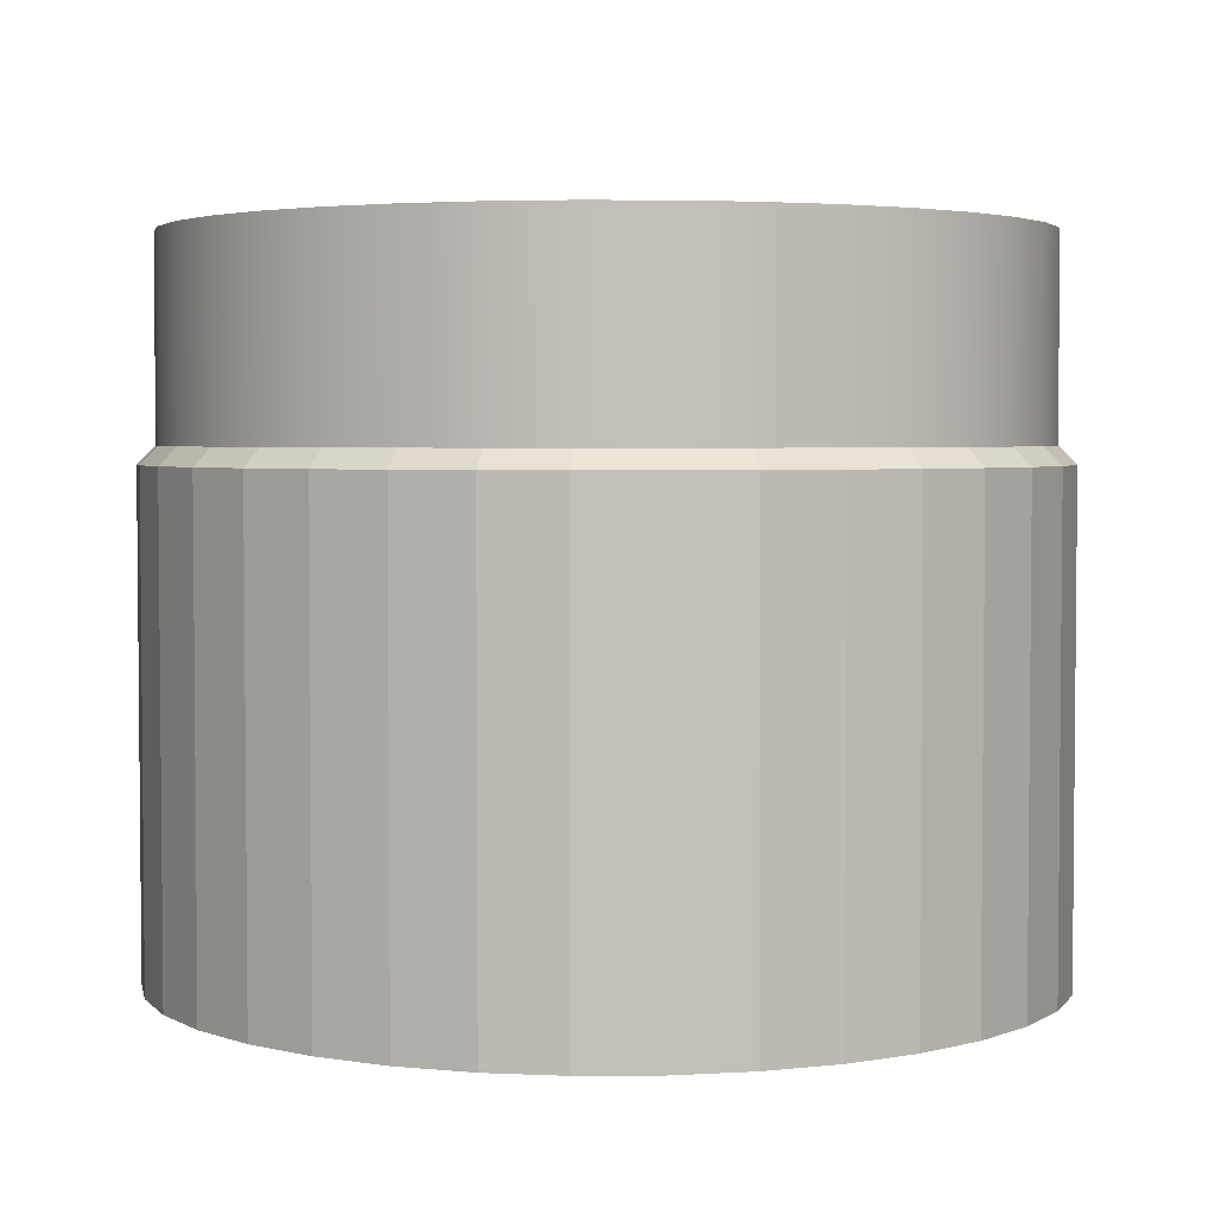
<metadata>
{"format":"obj","ext":"obj","renderer":"f3d","projection":"perspective","resolution":1024,"background":"white","views":[{"elev":3.5,"azim":-6.2,"up":"+Y"}]}
</metadata>
<code>
g pb_Mesh398700
v -32 -14.96 0
v -32 0 0
v -31.51 -14.96 5.557
v -31.51 0 5.557
v -31.51 -14.96 5.557
v -31.51 0 5.557
v -30.07 -14.96 10.94
v -30.07 0 10.94
v -30.07 -14.96 10.94
v -30.07 0 10.94
v -27.71 -14.96 16
v -27.71 0 16
v -27.71 -14.96 16
v -27.71 0 16
v -24.51 -14.96 20.57
v -24.51 0 20.57
v -24.51 -14.96 20.57
v -24.51 0 20.57
v -20.57 -14.96 24.51
v -20.57 0 24.51
v -20.57 -14.96 24.51
v -20.57 0 24.51
v -16 -14.96 27.71
v -16 0 27.71
v -16 -14.96 27.71
v -16 0 27.71
v -10.94 -14.96 30.07
v -10.94 0 30.07
v -10.94 -14.96 30.07
v -10.94 0 30.07
v -5.557 -14.96 31.51
v -5.557 0 31.51
v -5.557 -14.96 31.51
v -5.557 0 31.51
v 0 -14.96 32
v 0 0 32
v 0 -14.96 32
v 0 0 32
v 5.557 -14.96 31.51
v 5.557 0 31.51
v 5.557 -14.96 31.51
v 5.557 0 31.51
v 10.94 -14.96 30.07
v 10.94 0 30.07
v 10.94 -14.96 30.07
v 10.94 0 30.07
v 16 -14.96 27.71
v 16 0 27.71
v 16 -14.96 27.71
v 16 0 27.71
v 20.57 -14.96 24.51
v 20.57 0 24.51
v 20.57 -14.96 24.51
v 20.57 0 24.51
v 24.51 -14.96 20.57
v 24.51 0 20.57
v 24.51 -14.96 20.57
v 24.51 0 20.57
v 27.71 -14.96 16
v 27.71 0 16
v 27.71 -14.96 16
v 27.71 0 16
v 30.07 -14.96 10.94
v 30.07 0 10.94
v 30.07 -14.96 10.94
v 30.07 0 10.94
v 31.51 -14.96 5.557
v 31.51 0 5.557
v 31.51 -14.96 5.557
v 31.51 0 5.557
v 32 -14.96 -2.798e-06
v 32 0 -2.798e-06
v 32 -14.96 -2.798e-06
v 32 0 -2.798e-06
v 31.51 -14.96 -5.557
v 31.51 0 -5.557
v 31.51 -14.96 -5.557
v 31.51 0 -5.557
v 30.07 -14.96 -10.94
v 30.07 0 -10.94
v 30.07 -14.96 -10.94
v 30.07 0 -10.94
v 27.71 -14.96 -16
v 27.71 0 -16
v 27.71 -14.96 -16
v 27.71 0 -16
v 24.51 -14.96 -20.57
v 24.51 0 -20.57
v 24.51 -14.96 -20.57
v 24.51 0 -20.57
v 20.57 -14.96 -24.51
v 20.57 0 -24.51
v 20.57 -14.96 -24.51
v 20.57 0 -24.51
v 16 -14.96 -27.71
v 16 0 -27.71
v 16 -14.96 -27.71
v 16 0 -27.71
v 10.94 -14.96 -30.07
v 10.94 0 -30.07
v 10.94 -14.96 -30.07
v 10.94 0 -30.07
v 5.557 -14.96 -31.51
v 5.557 0 -31.51
v 5.557 -14.96 -31.51
v 5.557 0 -31.51
v 0 -14.96 -32
v 0 0 -32
v 0 -14.96 -32
v 0 0 -32
v -5.557 -14.96 -31.51
v -5.557 0 -31.51
v -5.557 -14.96 -31.51
v -5.557 0 -31.51
v -10.94 -14.96 -30.07
v -10.94 0 -30.07
v -10.94 -14.96 -30.07
v -10.94 0 -30.07
v -16 -14.96 -27.71
v -16 0 -27.71
v -16 -14.96 -27.71
v -16 0 -27.71
v -20.57 -14.96 -24.51
v -20.57 0 -24.51
v -20.57 -14.96 -24.51
v -20.57 0 -24.51
v -24.51 -14.96 -20.57
v -24.51 0 -20.57
v -24.51 -14.96 -20.57
v -24.51 0 -20.57
v -27.71 -14.96 -16
v -27.71 0 -16
v -27.71 -14.96 -16
v -27.71 0 -16
v -30.07 -14.96 -10.94
v -30.07 0 -10.94
v -30.07 -14.96 -10.94
v -30.07 0 -10.94
v -31.51 -14.96 -5.557
v -31.51 0 -5.557
v -31.51 -14.96 -5.557
v -31.51 0 -5.557
v -32 -14.96 0
v -32 0 0
v -24.73 0.000176 1.526e-07
v 0 0.000176 1.526e-07
v -24.35 0.000176 4.294
v -23.24 0.000176 8.458
v -21.42 0.000176 12.36
v -18.94 0.000176 15.9
v -15.9 0.000176 18.94
v -12.36 0.000176 21.42
v -8.458 0.000176 23.24
v -4.294 0.000176 24.35
v 0 0.000176 24.73
v 4.294 0.000176 24.35
v 8.458 0.000176 23.24
v 12.36 0.000176 21.42
v 15.9 0.000176 18.94
v 18.94 0.000176 15.9
v 21.42 0.000176 12.36
v 23.24 0.000176 8.458
v 24.35 0.000176 4.294
v 24.73 0.000176 -2.009e-06
v 24.35 0.000176 -4.294
v 23.24 0.000176 -8.458
v 21.42 0.000176 -12.36
v 18.94 0.000176 -15.9
v 15.9 0.000176 -18.94
v 12.36 0.000176 -21.42
v 8.458 0.000176 -23.24
v 4.294 0.000176 -24.35
v 0 0.000176 -24.73
v -4.294 0.000176 -24.35
v -8.458 0.000176 -23.24
v -12.36 0.000176 -21.42
v -15.9 0.000176 -18.94
v -18.94 0.000176 -15.9
v -21.42 0.000176 -12.36
v -23.24 0.000176 -8.458
v -24.35 0.000176 -4.294
v -31.51 -14.96 5.557
v -30.07 -14.96 10.94
v -32.84 -16.28 5.791
v -31.34 -16.28 11.41
v -32 -14.96 0
v -31.51 -14.96 5.557
v -33.35 -16.28 1.526e-07
v -32.84 -16.28 5.791
v -30.07 -14.96 10.94
v -27.71 -14.96 16
v -31.34 -16.28 11.41
v -28.88 -16.28 16.67
v -27.71 -14.96 16
v -24.51 -14.96 20.57
v -28.88 -16.28 16.67
v -25.55 -16.28 21.44
v -24.51 -14.96 20.57
v -20.57 -14.96 24.51
v -25.55 -16.28 21.44
v -21.44 -16.28 25.55
v -20.57 -14.96 24.51
v -16 -14.96 27.71
v -21.44 -16.28 25.55
v -16.67 -16.28 28.88
v -16 -14.96 27.71
v -10.94 -14.96 30.07
v -16.67 -16.28 28.88
v -11.41 -16.28 31.34
v -10.94 -14.96 30.07
v -5.557 -14.96 31.51
v -11.41 -16.28 31.34
v -5.791 -16.28 32.84
v -5.557 -14.96 31.51
v 0 -14.96 32
v -5.791 -16.28 32.84
v -2.349e-07 -16.28 33.35
v 0 -14.96 32
v 5.557 -14.96 31.51
v -2.349e-07 -16.28 33.35
v 5.791 -16.28 32.84
v 5.557 -14.96 31.51
v 10.94 -14.96 30.07
v 5.791 -16.28 32.84
v 11.41 -16.28 31.34
v 10.94 -14.96 30.07
v 16 -14.96 27.71
v 11.41 -16.28 31.34
v 16.67 -16.28 28.88
v 16 -14.96 27.71
v 20.57 -14.96 24.51
v 16.67 -16.28 28.88
v 21.44 -16.28 25.55
v 20.57 -14.96 24.51
v 24.51 -14.96 20.57
v 21.44 -16.28 25.55
v 25.55 -16.28 21.44
v 24.51 -14.96 20.57
v 27.71 -14.96 16
v 25.55 -16.28 21.44
v 28.88 -16.28 16.67
v 27.71 -14.96 16
v 30.07 -14.96 10.94
v 28.88 -16.28 16.67
v 31.34 -16.28 11.41
v 30.07 -14.96 10.94
v 31.51 -14.96 5.557
v 31.34 -16.28 11.41
v 32.84 -16.28 5.791
v 31.51 -14.96 5.557
v 32 -14.96 -2.798e-06
v 32.84 -16.28 5.791
v 33.35 -16.28 -2.763e-06
v 32 -14.96 -2.798e-06
v 31.51 -14.96 -5.557
v 33.35 -16.28 -2.763e-06
v 32.84 -16.28 -5.791
v 31.51 -14.96 -5.557
v 30.07 -14.96 -10.94
v 32.84 -16.28 -5.791
v 31.34 -16.28 -11.41
v 30.07 -14.96 -10.94
v 27.71 -14.96 -16
v 31.34 -16.28 -11.41
v 28.88 -16.28 -16.67
v 27.71 -14.96 -16
v 24.51 -14.96 -20.57
v 28.88 -16.28 -16.67
v 25.55 -16.28 -21.44
v 24.51 -14.96 -20.57
v 20.57 -14.96 -24.51
v 25.55 -16.28 -21.44
v 21.44 -16.28 -25.55
v 20.57 -14.96 -24.51
v 16 -14.96 -27.71
v 21.44 -16.28 -25.55
v 16.67 -16.28 -28.88
v 16 -14.96 -27.71
v 10.94 -14.96 -30.07
v 16.67 -16.28 -28.88
v 11.41 -16.28 -31.34
v 10.94 -14.96 -30.07
v 5.557 -14.96 -31.51
v 11.41 -16.28 -31.34
v 5.791 -16.28 -32.84
v 5.557 -14.96 -31.51
v 0 -14.96 -32
v 5.791 -16.28 -32.84
v -2.349e-07 -16.28 -33.35
v 0 -14.96 -32
v -5.557 -14.96 -31.51
v -2.349e-07 -16.28 -33.35
v -5.791 -16.28 -32.84
v -5.557 -14.96 -31.51
v -10.94 -14.96 -30.07
v -5.791 -16.28 -32.84
v -11.41 -16.28 -31.34
v -10.94 -14.96 -30.07
v -16 -14.96 -27.71
v -11.41 -16.28 -31.34
v -16.67 -16.28 -28.88
v -16 -14.96 -27.71
v -20.57 -14.96 -24.51
v -16.67 -16.28 -28.88
v -21.44 -16.28 -25.55
v -20.57 -14.96 -24.51
v -24.51 -14.96 -20.57
v -21.44 -16.28 -25.55
v -25.55 -16.28 -21.44
v -24.51 -14.96 -20.57
v -27.71 -14.96 -16
v -25.55 -16.28 -21.44
v -28.88 -16.28 -16.67
v -27.71 -14.96 -16
v -30.07 -14.96 -10.94
v -28.88 -16.28 -16.67
v -31.34 -16.28 -11.41
v -30.07 -14.96 -10.94
v -31.51 -14.96 -5.557
v -31.34 -16.28 -11.41
v -32.84 -16.28 -5.791
v -31.51 -14.96 -5.557
v -32 -14.96 0
v -32.84 -16.28 -5.791
v -33.35 -16.28 1.526e-07
v -32.84 -16.28 5.791
v -31.34 -16.28 11.41
v -32.84 -53.19 5.791
v -31.34 -53.19 11.41
v -33.35 -16.28 1.526e-07
v -32.84 -16.28 5.791
v -33.35 -53.19 1.526e-07
v -32.84 -53.19 5.791
v -31.34 -16.28 11.41
v -28.88 -16.28 16.67
v -31.34 -53.19 11.41
v -28.88 -53.19 16.67
v -28.88 -16.28 16.67
v -25.55 -16.28 21.44
v -28.88 -53.19 16.67
v -25.55 -53.19 21.44
v -25.55 -16.28 21.44
v -21.44 -16.28 25.55
v -25.55 -53.19 21.44
v -21.44 -53.19 25.55
v -21.44 -16.28 25.55
v -16.67 -16.28 28.88
v -21.44 -53.19 25.55
v -16.67 -53.19 28.88
v -16.67 -16.28 28.88
v -11.41 -16.28 31.34
v -16.67 -53.19 28.88
v -11.41 -53.19 31.34
v -11.41 -16.28 31.34
v -5.791 -16.28 32.84
v -11.41 -53.19 31.34
v -5.791 -53.19 32.84
v -5.791 -16.28 32.84
v -2.349e-07 -16.28 33.35
v -5.791 -53.19 32.84
v -2.349e-07 -53.19 33.35
v -2.349e-07 -16.28 33.35
v 5.791 -16.28 32.84
v -2.349e-07 -53.19 33.35
v 5.791 -53.19 32.84
v 5.791 -16.28 32.84
v 11.41 -16.28 31.34
v 5.791 -53.19 32.84
v 11.41 -53.19 31.34
v 11.41 -16.28 31.34
v 16.67 -16.28 28.88
v 11.41 -53.19 31.34
v 16.67 -53.19 28.88
v 16.67 -16.28 28.88
v 21.44 -16.28 25.55
v 16.67 -53.19 28.88
v 21.44 -53.19 25.55
v 21.44 -16.28 25.55
v 25.55 -16.28 21.44
v 21.44 -53.19 25.55
v 25.55 -53.19 21.44
v 25.55 -16.28 21.44
v 28.88 -16.28 16.67
v 25.55 -53.19 21.44
v 28.88 -53.19 16.67
v 28.88 -16.28 16.67
v 31.34 -16.28 11.41
v 28.88 -53.19 16.67
v 31.34 -53.19 11.41
v 31.34 -16.28 11.41
v 32.84 -16.28 5.791
v 31.34 -53.19 11.41
v 32.84 -53.19 5.791
v 32.84 -16.28 5.791
v 33.35 -16.28 -2.763e-06
v 32.84 -53.19 5.791
v 33.35 -53.19 -2.763e-06
v 33.35 -16.28 -2.763e-06
v 32.84 -16.28 -5.791
v 33.35 -53.19 -2.763e-06
v 32.84 -53.19 -5.791
v 32.84 -16.28 -5.791
v 31.34 -16.28 -11.41
v 32.84 -53.19 -5.791
v 31.34 -53.19 -11.41
v 31.34 -16.28 -11.41
v 28.88 -16.28 -16.67
v 31.34 -53.19 -11.41
v 28.88 -53.19 -16.67
v 28.88 -16.28 -16.67
v 25.55 -16.28 -21.44
v 28.88 -53.19 -16.67
v 25.55 -53.19 -21.44
v 25.55 -16.28 -21.44
v 21.44 -16.28 -25.55
v 25.55 -53.19 -21.44
v 21.44 -53.19 -25.55
v 21.44 -16.28 -25.55
v 16.67 -16.28 -28.88
v 21.44 -53.19 -25.55
v 16.67 -53.19 -28.88
v 16.67 -16.28 -28.88
v 11.41 -16.28 -31.34
v 16.67 -53.19 -28.88
v 11.41 -53.19 -31.34
v 11.41 -16.28 -31.34
v 5.791 -16.28 -32.84
v 11.41 -53.19 -31.34
v 5.791 -53.19 -32.84
v 5.791 -16.28 -32.84
v -2.349e-07 -16.28 -33.35
v 5.791 -53.19 -32.84
v -2.349e-07 -53.19 -33.35
v -2.349e-07 -16.28 -33.35
v -5.791 -16.28 -32.84
v -2.349e-07 -53.19 -33.35
v -5.791 -53.19 -32.84
v -5.791 -16.28 -32.84
v -11.41 -16.28 -31.34
v -5.791 -53.19 -32.84
v -11.41 -53.19 -31.34
v -11.41 -16.28 -31.34
v -16.67 -16.28 -28.88
v -11.41 -53.19 -31.34
v -16.67 -53.19 -28.88
v -16.67 -16.28 -28.88
v -21.44 -16.28 -25.55
v -16.67 -53.19 -28.88
v -21.44 -53.19 -25.55
v -21.44 -16.28 -25.55
v -25.55 -16.28 -21.44
v -21.44 -53.19 -25.55
v -25.55 -53.19 -21.44
v -25.55 -16.28 -21.44
v -28.88 -16.28 -16.67
v -25.55 -53.19 -21.44
v -28.88 -53.19 -16.67
v -28.88 -16.28 -16.67
v -31.34 -16.28 -11.41
v -28.88 -53.19 -16.67
v -31.34 -53.19 -11.41
v -31.34 -16.28 -11.41
v -32.84 -16.28 -5.791
v -31.34 -53.19 -11.41
v -32.84 -53.19 -5.791
v -32.84 -16.28 -5.791
v -33.35 -16.28 1.526e-07
v -32.84 -53.19 -5.791
v -33.35 -53.19 1.526e-07
v -32 0 0
v -31.51 0 -5.557
v -26.88 8.4e-05 0
v -26.47 8.4e-05 -4.668
v -31.51 0 5.557
v -26.47 8.4e-05 4.668
v -30.07 0 -10.94
v -25.26 8.4e-05 -9.194
v -27.71 0 -16
v -23.28 8.4e-05 -13.44
v -24.51 0 -20.57
v -20.59 8.4e-05 -17.28
v -20.57 0 -24.51
v -17.28 8.4e-05 -20.59
v -16 0 -27.71
v -13.44 8.4e-05 -23.28
v -10.94 0 -30.07
v -9.194 8.4e-05 -25.26
v -5.557 0 -31.51
v -4.668 8.4e-05 -26.47
v 0 0 -32
v 0 8.4e-05 -26.88
v 5.557 0 -31.51
v 4.668 8.4e-05 -26.47
v 10.94 0 -30.07
v 9.193 8.4e-05 -25.26
v 16 0 -27.71
v 13.44 8.4e-05 -23.28
v 20.57 0 -24.51
v 17.28 8.4e-05 -20.59
v 24.51 0 -20.57
v 20.59 8.4e-05 -17.28
v 27.71 0 -16
v 23.28 8.4e-05 -13.44
v 30.07 0 -10.94
v 25.26 8.4e-05 -9.194
v 31.51 0 -5.557
v 26.47 8.4e-05 -4.668
v 32 0 -2.798e-06
v 26.88 8.4e-05 -2.35e-06
v 31.51 0 5.557
v 26.47 8.4e-05 4.668
v 30.07 0 10.94
v 25.26 8.4e-05 9.194
v 27.71 0 16
v 23.28 8.4e-05 13.44
v 24.51 0 20.57
v 20.59 8.4e-05 17.28
v 20.57 0 24.51
v 17.28 8.4e-05 20.59
v 16 0 27.71
v 13.44 8.4e-05 23.28
v 10.94 0 30.07
v 9.194 8.4e-05 25.26
v 5.557 0 31.51
v 4.668 8.4e-05 26.47
v 0 0 32
v 0 8.4e-05 26.88
v -5.557 0 31.51
v -4.668 8.4e-05 26.47
v -10.94 0 30.07
v -9.194 8.4e-05 25.26
v -16 0 27.71
v -13.44 8.4e-05 23.28
v -20.57 0 24.51
v -17.28 8.4e-05 20.59
v -24.51 0 20.57
v -20.59 8.4e-05 17.28
v -27.71 0 16
v -23.28 8.4e-05 13.44
v -30.07 0 10.94
v -25.26 8.4e-05 9.194
v -26.88 8.4e-05 0
v -26.47 8.4e-05 -4.668
v -24.73 0.000176 1.526e-07
v -24.35 0.000176 -4.294
v -26.47 8.4e-05 4.668
v -24.35 0.000176 4.294
v -25.26 8.4e-05 -9.194
v -23.24 0.000176 -8.458
v -23.28 8.4e-05 -13.44
v -21.42 0.000176 -12.36
v -20.59 8.4e-05 -17.28
v -18.94 0.000176 -15.9
v -17.28 8.4e-05 -20.59
v -15.9 0.000176 -18.94
v -13.44 8.4e-05 -23.28
v -12.36 0.000176 -21.42
v -9.194 8.4e-05 -25.26
v -8.458 0.000176 -23.24
v -4.668 8.4e-05 -26.47
v -4.294 0.000176 -24.35
v 0 8.4e-05 -26.88
v 0 0.000176 -24.73
v 4.668 8.4e-05 -26.47
v 4.294 0.000176 -24.35
v 9.193 8.4e-05 -25.26
v 8.458 0.000176 -23.24
v 13.44 8.4e-05 -23.28
v 12.36 0.000176 -21.42
v 17.28 8.4e-05 -20.59
v 15.9 0.000176 -18.94
v 20.59 8.4e-05 -17.28
v 18.94 0.000176 -15.9
v 23.28 8.4e-05 -13.44
v 21.42 0.000176 -12.36
v 25.26 8.4e-05 -9.194
v 23.24 0.000176 -8.458
v 26.47 8.4e-05 -4.668
v 24.35 0.000176 -4.294
v 26.88 8.4e-05 -2.35e-06
v 24.73 0.000176 -2.009e-06
v 26.47 8.4e-05 4.668
v 24.35 0.000176 4.294
v 25.26 8.4e-05 9.194
v 23.24 0.000176 8.458
v 23.28 8.4e-05 13.44
v 21.42 0.000176 12.36
v 20.59 8.4e-05 17.28
v 18.94 0.000176 15.9
v 17.28 8.4e-05 20.59
v 15.9 0.000176 18.94
v 13.44 8.4e-05 23.28
v 12.36 0.000176 21.42
v 9.194 8.4e-05 25.26
v 8.458 0.000176 23.24
v 4.668 8.4e-05 26.47
v 4.294 0.000176 24.35
v 0 8.4e-05 26.88
v 0 0.000176 24.73
v -4.668 8.4e-05 26.47
v -4.294 0.000176 24.35
v -9.194 8.4e-05 25.26
v -8.458 0.000176 23.24
v -13.44 8.4e-05 23.28
v -12.36 0.000176 21.42
v -17.28 8.4e-05 20.59
v -15.9 0.000176 18.94
v -20.59 8.4e-05 17.28
v -18.94 0.000176 15.9
v -23.28 8.4e-05 13.44
v -21.42 0.000176 12.36
v -25.26 8.4e-05 9.194
v -23.24 0.000176 8.458
g pb_Mesh398700_0
f 3 2 1
f 3 4 2
f 7 6 5
f 7 8 6
f 11 10 9
f 11 12 10
f 15 14 13
f 15 16 14
f 19 18 17
f 19 20 18
f 23 22 21
f 23 24 22
f 27 26 25
f 27 28 26
f 31 30 29
f 31 32 30
f 35 34 33
f 35 36 34
f 39 38 37
f 39 40 38
f 43 42 41
f 43 44 42
f 47 46 45
f 47 48 46
f 51 50 49
f 51 52 50
f 55 54 53
f 55 56 54
f 59 58 57
f 59 60 58
f 63 62 61
f 63 64 62
f 67 66 65
f 67 68 66
f 71 70 69
f 71 72 70
f 75 74 73
f 75 76 74
f 79 78 77
f 79 80 78
f 83 82 81
f 83 84 82
f 87 86 85
f 87 88 86
f 91 90 89
f 91 92 90
f 95 94 93
f 95 96 94
f 99 98 97
f 99 100 98
f 103 102 101
f 103 104 102
f 107 106 105
f 107 108 106
f 111 110 109
f 111 112 110
f 115 114 113
f 115 116 114
f 119 118 117
f 119 120 118
f 123 122 121
f 123 124 122
f 127 126 125
f 127 128 126
f 131 130 129
f 131 132 130
f 135 134 133
f 135 136 134
f 139 138 137
f 139 140 138
f 143 142 141
f 143 144 142
f 147 146 145
f 148 146 147
f 149 146 148
f 150 146 149
f 151 146 150
f 152 146 151
f 153 146 152
f 154 146 153
f 155 146 154
f 156 146 155
f 157 146 156
f 158 146 157
f 159 146 158
f 160 146 159
f 161 146 160
f 162 146 161
f 163 146 162
f 164 146 163
f 165 146 164
f 166 146 165
f 167 146 166
f 168 146 167
f 169 146 168
f 170 146 169
f 171 146 170
f 172 146 171
f 173 146 172
f 174 146 173
f 175 146 174
f 176 146 175
f 177 146 176
f 178 146 177
f 179 146 178
f 180 146 179
f 181 146 180
f 145 146 181
f 184 183 182
f 184 185 183
f 188 187 186
f 188 189 187
f 192 191 190
f 192 193 191
f 196 195 194
f 196 197 195
f 200 199 198
f 200 201 199
f 204 203 202
f 204 205 203
f 208 207 206
f 208 209 207
f 212 211 210
f 212 213 211
f 216 215 214
f 216 217 215
f 220 219 218
f 220 221 219
f 224 223 222
f 224 225 223
f 228 227 226
f 228 229 227
f 232 231 230
f 232 233 231
f 236 235 234
f 236 237 235
f 240 239 238
f 240 241 239
f 244 243 242
f 244 245 243
f 248 247 246
f 248 249 247
f 252 251 250
f 252 253 251
f 256 255 254
f 256 257 255
f 260 259 258
f 260 261 259
f 264 263 262
f 264 265 263
f 268 267 266
f 268 269 267
f 272 271 270
f 272 273 271
f 276 275 274
f 276 277 275
f 280 279 278
f 280 281 279
f 284 283 282
f 284 285 283
f 288 287 286
f 288 289 287
f 292 291 290
f 292 293 291
f 296 295 294
f 296 297 295
f 300 299 298
f 300 301 299
f 304 303 302
f 304 305 303
f 308 307 306
f 308 309 307
f 312 311 310
f 312 313 311
f 316 315 314
f 316 317 315
f 320 319 318
f 320 321 319
f 324 323 322
f 324 325 323
f 328 327 326
f 328 329 327
f 332 331 330
f 332 333 331
f 336 335 334
f 336 337 335
f 340 339 338
f 340 341 339
f 344 343 342
f 344 345 343
f 348 347 346
f 348 349 347
f 352 351 350
f 352 353 351
f 356 355 354
f 356 357 355
f 360 359 358
f 360 361 359
f 364 363 362
f 364 365 363
f 368 367 366
f 368 369 367
f 372 371 370
f 372 373 371
f 376 375 374
f 376 377 375
f 380 379 378
f 380 381 379
f 384 383 382
f 384 385 383
f 388 387 386
f 388 389 387
f 392 391 390
f 392 393 391
f 396 395 394
f 396 397 395
f 400 399 398
f 400 401 399
f 404 403 402
f 404 405 403
f 408 407 406
f 408 409 407
f 412 411 410
f 412 413 411
f 416 415 414
f 416 417 415
f 420 419 418
f 420 421 419
f 424 423 422
f 424 425 423
f 428 427 426
f 428 429 427
f 432 431 430
f 432 433 431
f 436 435 434
f 436 437 435
f 440 439 438
f 440 441 439
f 444 443 442
f 444 445 443
f 448 447 446
f 448 449 447
f 452 451 450
f 452 453 451
f 456 455 454
f 456 457 455
f 460 459 458
f 460 461 459
f 464 463 462
f 464 465 463
f 468 467 466
f 468 469 467
f 472 471 470
f 472 473 471
f 475 470 474
f 475 472 470
f 473 476 471
f 473 477 476
f 477 478 476
f 477 479 478
f 479 480 478
f 479 481 480
f 481 482 480
f 481 483 482
f 483 484 482
f 483 485 484
f 485 486 484
f 485 487 486
f 487 488 486
f 487 489 488
f 489 490 488
f 489 491 490
f 491 492 490
f 491 493 492
f 493 494 492
f 493 495 494
f 495 496 494
f 495 497 496
f 497 498 496
f 497 499 498
f 499 500 498
f 499 501 500
f 501 502 500
f 501 503 502
f 503 504 502
f 503 505 504
f 505 506 504
f 505 507 506
f 507 508 506
f 507 509 508
f 509 510 508
f 509 511 510
f 511 512 510
f 511 513 512
f 513 514 512
f 513 515 514
f 515 516 514
f 515 517 516
f 517 518 516
f 517 519 518
f 519 520 518
f 519 521 520
f 521 522 520
f 521 523 522
f 523 524 522
f 523 525 524
f 525 526 524
f 525 527 526
f 527 528 526
f 527 529 528
f 529 530 528
f 529 531 530
f 531 532 530
f 531 533 532
f 533 534 532
f 533 535 534
f 535 536 534
f 535 537 536
f 537 538 536
f 537 539 538
f 539 540 538
f 539 541 540
f 541 474 540
f 541 475 474
g pb_Mesh398700_1
f 544 543 542
f 544 545 543
f 547 542 546
f 547 544 542
f 545 548 543
f 545 549 548
f 549 550 548
f 549 551 550
f 551 552 550
f 551 553 552
f 553 554 552
f 553 555 554
f 555 556 554
f 555 557 556
f 557 558 556
f 557 559 558
f 559 560 558
f 559 561 560
f 561 562 560
f 561 563 562
f 563 564 562
f 563 565 564
f 565 566 564
f 565 567 566
f 567 568 566
f 567 569 568
f 569 570 568
f 569 571 570
f 571 572 570
f 571 573 572
f 573 574 572
f 573 575 574
f 575 576 574
f 575 577 576
f 577 578 576
f 577 579 578
f 579 580 578
f 579 581 580
f 581 582 580
f 581 583 582
f 583 584 582
f 583 585 584
f 585 586 584
f 585 587 586
f 587 588 586
f 587 589 588
f 589 590 588
f 589 591 590
f 591 592 590
f 591 593 592
f 593 594 592
f 593 595 594
f 595 596 594
f 595 597 596
f 597 598 596
f 597 599 598
f 599 600 598
f 599 601 600
f 601 602 600
f 601 603 602
f 603 604 602
f 603 605 604
f 605 606 604
f 605 607 606
f 607 608 606
f 607 609 608
f 609 610 608
f 609 611 610
f 611 612 610
f 611 613 612
f 613 546 612
f 613 547 546

</code>
